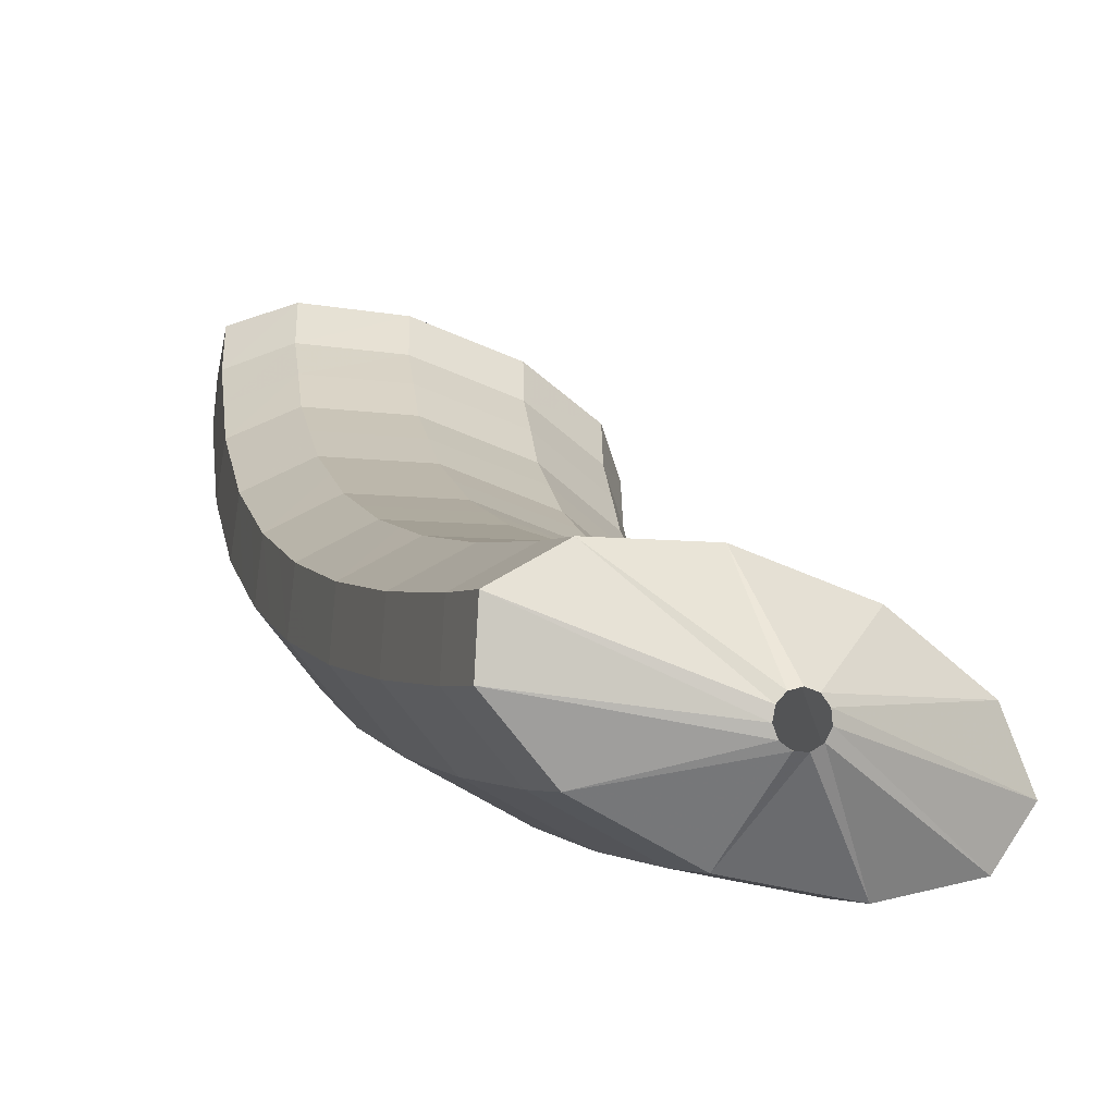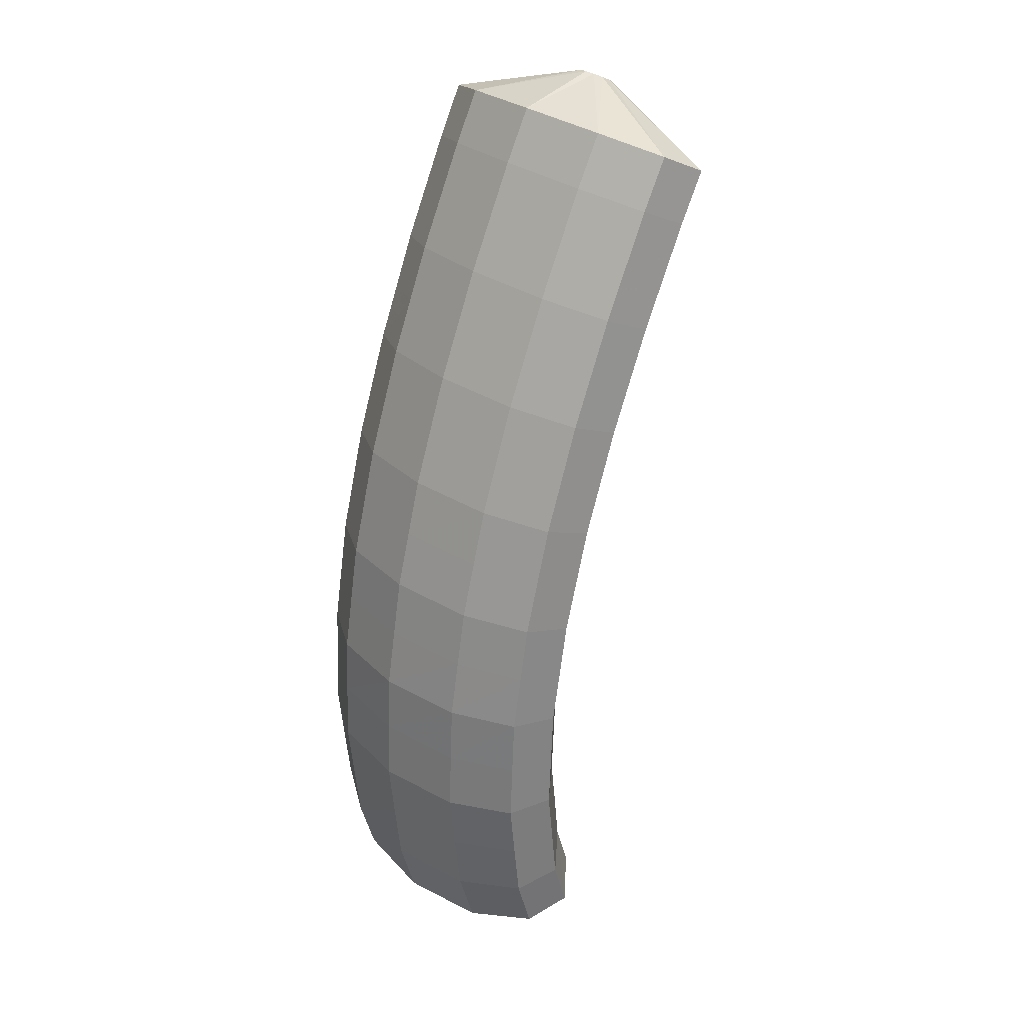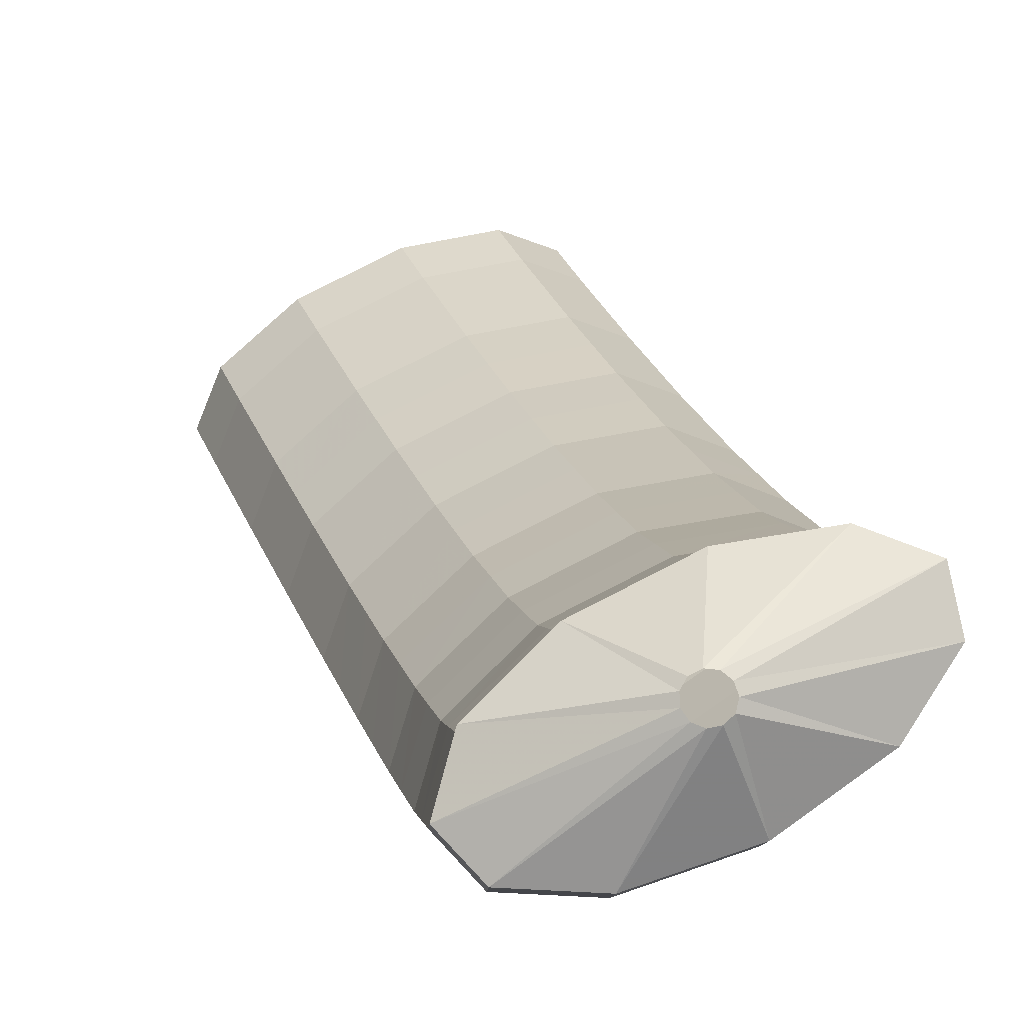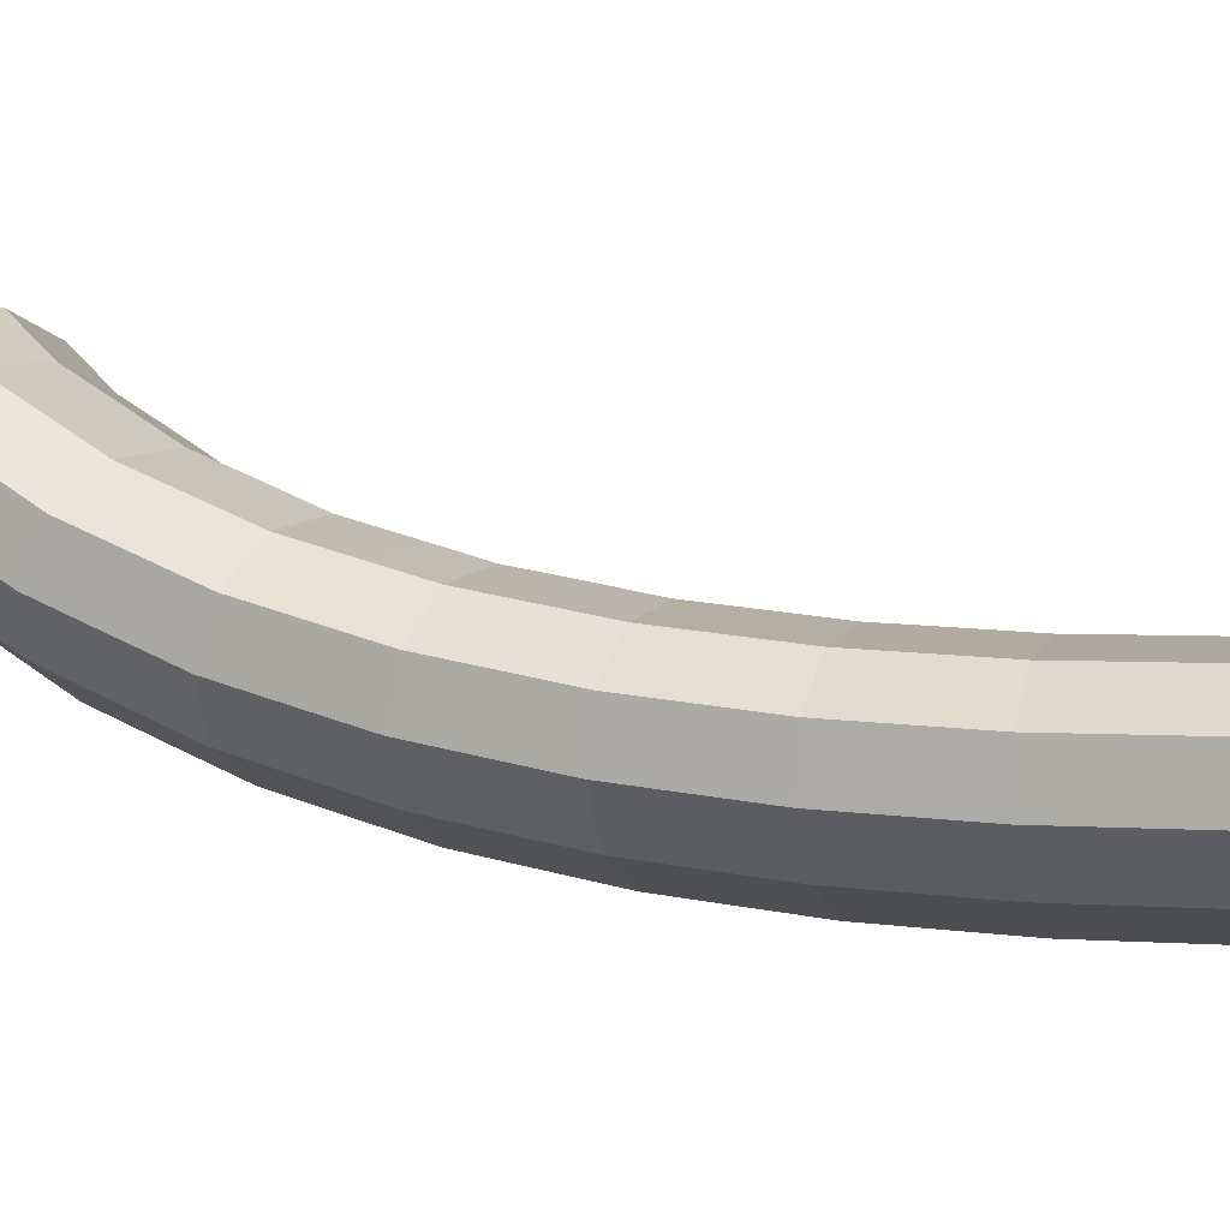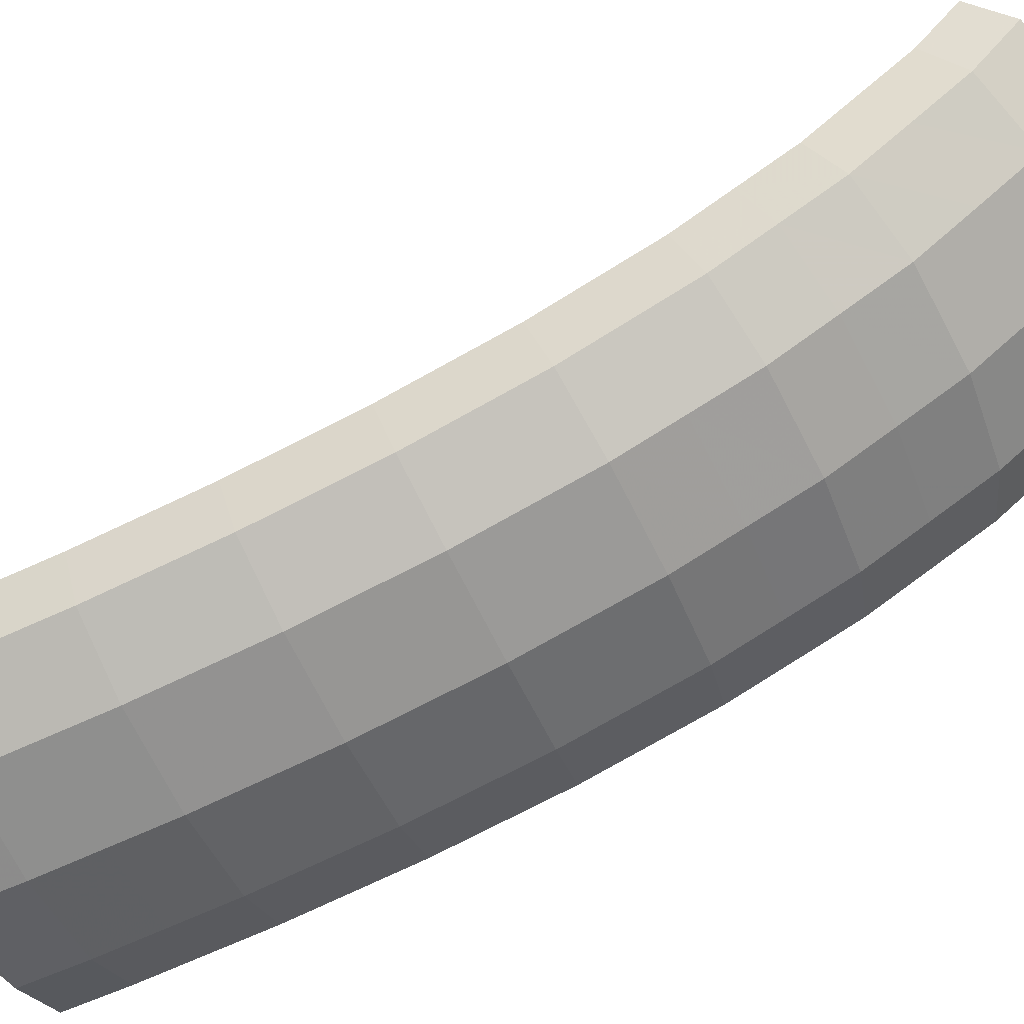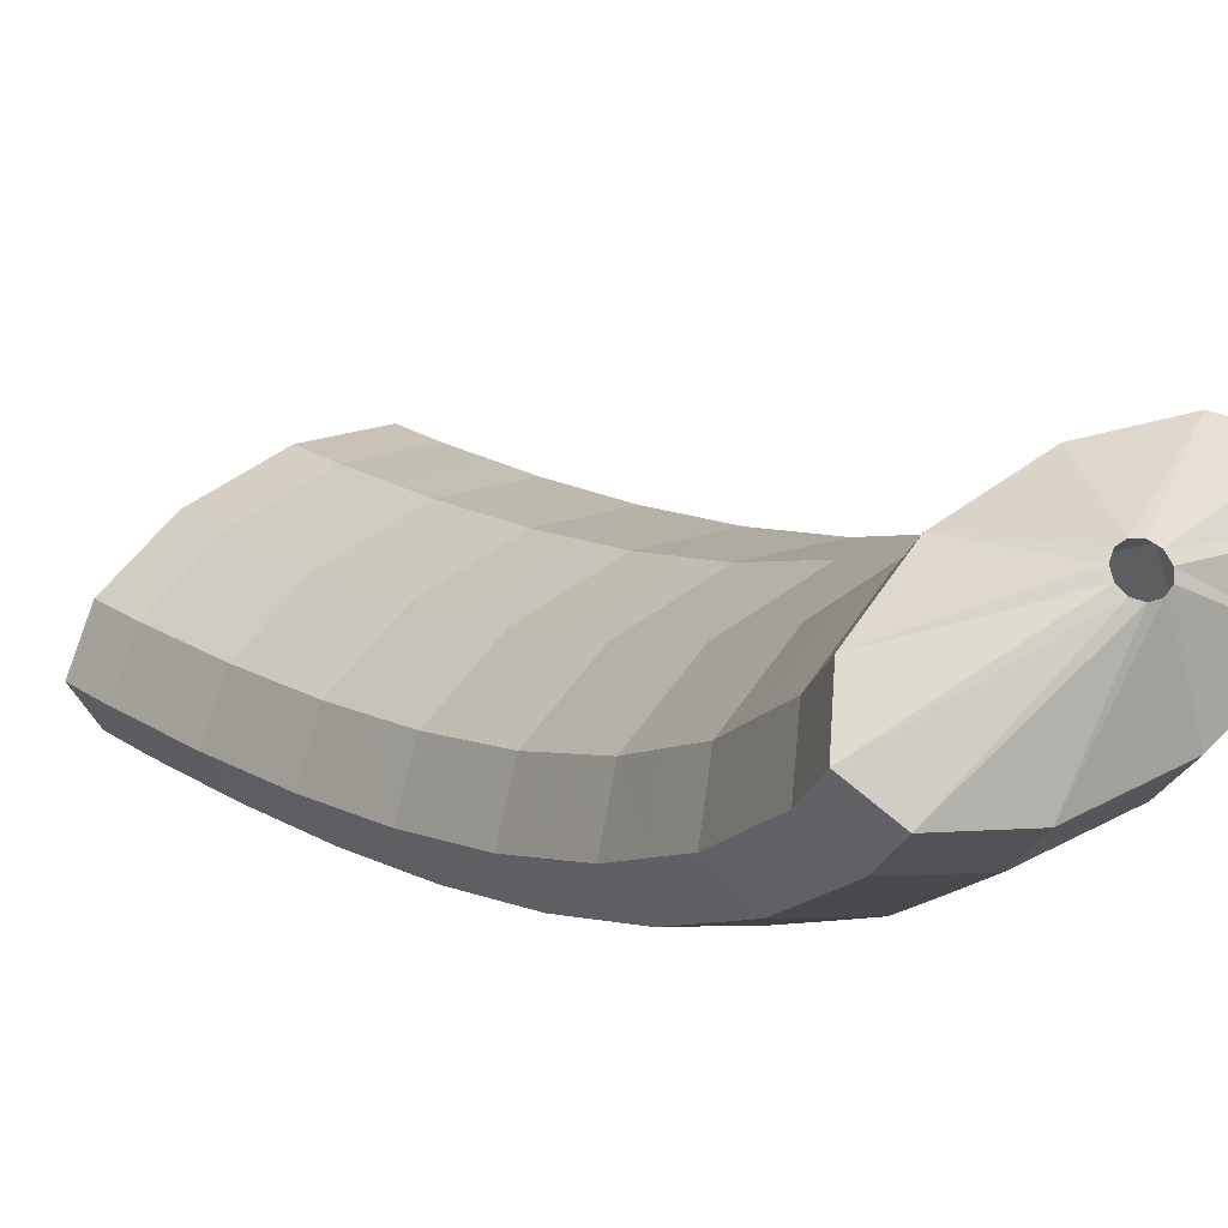
<metadata>
{"format":"obj","ext":"obj","renderer":"f3d","projection":"perspective","resolution":1024,"background":"white","views":[{"elev":2.5,"azim":-0.3,"up":"+Y"},{"elev":8.2,"azim":22.6,"up":"+Z"},{"elev":26.9,"azim":179.4,"up":"+Y"},{"elev":12.8,"azim":-56.7,"up":"+Y"},{"elev":-77.3,"azim":132.5,"up":"+Y"},{"elev":13.8,"azim":161.3,"up":"+Y"}]}
</metadata>
<code>
g tube1
v 106.1 97.09 159.4
v 105.8 97.26 159.5
v 105.7 97.53 159.5
v 105.8 97.8 159.4
v 106 98 159.3
v 106.2 98.06 159.3
v 106.5 97.96 159.2
v 106.7 97.73 159.1
v 106.7 97.45 159.2
v 106.6 97.2 159.2
v 106.3 97.07 159.3
v 106.1 97.09 159.4
v 104.9 95.09 158.2
v 102.6 96.42 158.9
v 101.3 98.07 159.2
v 101.4 99.51 159
v 102.8 100.3 158.5
v 105.1 100.2 157.6
v 107.7 99.15 156.9
v 109.5 97.6 156.3
v 110.2 95.99 156.3
v 109.4 94.84 156.6
v 107.4 94.5 157.4
v 104.9 95.09 158.2
v 104.3 94.95 156.5
v 102 96.28 157.2
v 100.7 97.93 157.6
v 100.8 99.37 157.4
v 102.3 100.1 156.9
v 104.6 100 156.1
v 107.1 99.02 155.3
v 109 97.46 154.8
v 109.6 95.85 154.7
v 108.8 94.7 155
v 106.8 94.36 155.7
v 104.3 94.95 156.5
v 103.8 94.87 154.9
v 101.5 96.2 155.6
v 100.2 97.85 155.9
v 100.3 99.29 155.8
v 101.7 100.1 155.3
v 104.1 99.94 154.5
v 106.6 98.94 153.8
v 108.5 97.39 153.2
v 109.1 95.78 153.1
v 108.3 94.62 153.4
v 106.3 94.28 154.1
v 103.8 94.87 154.9
v 103.2 94.79 153.2
v 100.9 96.12 153.9
v 99.64 97.77 154.3
v 99.74 99.22 154.3
v 101.2 100 153.8
v 103.6 99.87 153
v 106.1 98.87 152.2
v 108 97.32 151.6
v 108.6 95.7 151.5
v 107.7 94.54 151.8
v 105.8 94.2 152.4
v 103.2 94.79 153.2
v 102.7 94.79 151.6
v 100.4 96.12 152.3
v 99.12 97.77 152.7
v 99.24 99.22 152.6
v 100.7 100 152.2
v 103.1 99.87 151.4
v 105.6 98.87 150.7
v 107.5 97.32 150.1
v 108.1 95.7 149.9
v 107.2 94.54 150.1
v 105.2 94.2 150.8
v 102.7 94.79 151.6
v 102.2 94.79 149.9
v 99.88 96.12 150.6
v 98.61 97.77 151
v 98.73 99.22 151
v 100.2 100 150.6
v 102.6 99.87 149.9
v 105.1 98.87 149.1
v 107 97.32 148.5
v 107.6 95.7 148.3
v 106.7 94.54 148.5
v 104.7 94.2 149.1
v 102.2 94.79 149.9
v 101.7 94.89 148.2
v 99.39 96.22 148.9
v 98.13 97.87 149.4
v 98.27 99.31 149.4
v 99.77 100.1 149
v 102.2 99.96 148.3
v 104.7 98.96 147.6
v 106.5 97.41 146.9
v 107.1 95.8 146.7
v 106.2 94.64 146.8
v 104.2 94.3 147.4
v 101.7 94.89 148.2
v 101.2 94.99 146.5
v 98.9 96.32 147.2
v 97.65 97.96 147.7
v 97.8 99.4 147.8
v 99.31 100.2 147.5
v 101.7 100 146.8
v 104.2 99.05 146
v 106.1 97.5 145.4
v 106.6 95.89 145.1
v 105.8 94.73 145.2
v 103.7 94.4 145.7
v 101.2 94.99 146.5
v 100.7 95.21 144.8
v 98.45 96.54 145.5
v 97.21 98.18 146.1
v 97.38 99.61 146.2
v 98.9 100.4 145.9
v 101.3 100.2 145.3
v 103.8 99.25 144.5
v 105.6 97.7 143.8
v 106.2 96.1 143.4
v 105.3 94.95 143.5
v 103.3 94.62 144
v 100.7 95.21 144.8
v 100.3 95.43 143
v 98.01 96.76 143.8
v 96.77 98.39 144.4
v 96.95 99.82 144.6
v 98.49 100.6 144.4
v 100.9 100.4 143.7
v 103.4 99.44 143
v 105.2 97.9 142.2
v 105.8 96.3 141.8
v 104.9 95.16 141.9
v 102.8 94.84 142.3
v 100.3 95.43 143
v 99.87 95.81 141.3
v 97.62 97.13 142.1
v 96.4 98.76 142.7
v 96.59 100.2 143
v 98.14 100.9 142.8
v 100.6 100.8 142.2
v 103.1 99.77 141.5
v 104.9 98.24 140.7
v 105.4 96.65 140.2
v 104.5 95.53 140.2
v 102.4 95.21 140.6
v 99.87 95.81 141.3
v 99.48 96.2 139.6
v 97.23 97.52 140.4
v 96.02 99.13 141.1
v 96.23 100.5 141.4
v 97.8 101.3 141.3
v 100.2 101.1 140.8
v 102.7 100.1 140
v 104.5 98.57 139.2
v 105.1 97 138.6
v 104.1 95.89 138.5
v 102 95.59 138.9
v 99.48 96.2 139.6
v 99.17 96.78 137.8
v 96.92 98.09 138.7
v 95.72 99.68 139.4
v 95.95 101 139.9
v 97.53 101.8 139.8
v 99.97 101.6 139.3
v 102.5 100.6 138.5
v 104.3 99.07 137.7
v 104.8 97.53 137.1
v 103.8 96.45 136.9
v 101.7 96.17 137.2
v 99.17 96.78 137.8
v 98.85 97.38 136.1
v 96.62 98.68 137
v 95.43 100.2 137.8
v 95.67 101.6 138.3
v 97.27 102.2 138.4
v 99.71 102.1 137.9
v 102.2 101.1 137.1
v 104 99.57 136.2
v 104.5 98.06 135.5
v 103.5 97.01 135.2
v 101.4 96.76 135.4
v 98.85 97.38 136.1
v 98.66 98.21 134.4
v 96.42 99.5 135.3
v 95.25 101 136.2
v 95.51 102.3 136.8
v 97.11 103 137
v 99.56 102.7 136.6
v 102.1 101.7 135.8
v 103.9 100.3 134.8
v 104.3 98.8 134.1
v 103.4 97.8 133.7
v 101.2 97.58 133.8
v 98.66 98.21 134.4
v 98.47 99.08 132.7
v 96.24 100.3 133.6
v 95.07 101.8 134.6
v 95.34 103.1 135.4
v 96.95 103.6 135.6
v 99.41 103.4 135.3
v 101.9 102.4 134.5
v 103.7 100.9 133.5
v 104.2 99.54 132.6
v 103.2 98.6 132.1
v 101.1 98.42 132.1
v 98.47 99.08 132.7
v 98.43 100.2 131.1
v 96.2 101.5 132.1
v 95.04 102.9 133.2
v 95.31 104 134
v 96.93 104.5 134.4
v 99.39 104.3 134.1
v 101.9 103.3 133.3
v 103.7 101.9 132.2
v 104.1 100.5 131.2
v 103.1 99.65 130.6
v 101 99.53 130.6
v 98.43 100.2 131.1
v 99.31 102.7 130.8
v 99.1 102.8 130.9
v 99.03 103 131.1
v 99.12 103.2 131.3
v 99.34 103.4 131.4
v 99.62 103.4 131.4
v 99.87 103.3 131.3
v 100 103.1 131.2
v 100 102.9 131
v 99.84 102.7 130.9
v 99.58 102.6 130.8
v 99.31 102.7 130.8
f 1 2 14
f 14 13 1
f 2 3 15
f 15 14 2
f 3 4 16
f 16 15 3
f 4 5 17
f 17 16 4
f 5 6 18
f 18 17 5
f 6 7 19
f 19 18 6
f 7 8 20
f 20 19 7
f 8 9 21
f 21 20 8
f 9 10 22
f 22 21 9
f 10 11 23
f 23 22 10
f 11 12 24
f 24 23 11
f 13 14 26
f 26 25 13
f 14 15 27
f 27 26 14
f 15 16 28
f 28 27 15
f 16 17 29
f 29 28 16
f 17 18 30
f 30 29 17
f 18 19 31
f 31 30 18
f 19 20 32
f 32 31 19
f 20 21 33
f 33 32 20
f 21 22 34
f 34 33 21
f 22 23 35
f 35 34 22
f 23 24 36
f 36 35 23
f 25 26 38
f 38 37 25
f 26 27 39
f 39 38 26
f 27 28 40
f 40 39 27
f 28 29 41
f 41 40 28
f 29 30 42
f 42 41 29
f 30 31 43
f 43 42 30
f 31 32 44
f 44 43 31
f 32 33 45
f 45 44 32
f 33 34 46
f 46 45 33
f 34 35 47
f 47 46 34
f 35 36 48
f 48 47 35
f 37 38 50
f 50 49 37
f 38 39 51
f 51 50 38
f 39 40 52
f 52 51 39
f 40 41 53
f 53 52 40
f 41 42 54
f 54 53 41
f 42 43 55
f 55 54 42
f 43 44 56
f 56 55 43
f 44 45 57
f 57 56 44
f 45 46 58
f 58 57 45
f 46 47 59
f 59 58 46
f 47 48 60
f 60 59 47
f 49 50 62
f 62 61 49
f 50 51 63
f 63 62 50
f 51 52 64
f 64 63 51
f 52 53 65
f 65 64 52
f 53 54 66
f 66 65 53
f 54 55 67
f 67 66 54
f 55 56 68
f 68 67 55
f 56 57 69
f 69 68 56
f 57 58 70
f 70 69 57
f 58 59 71
f 71 70 58
f 59 60 72
f 72 71 59
f 61 62 74
f 74 73 61
f 62 63 75
f 75 74 62
f 63 64 76
f 76 75 63
f 64 65 77
f 77 76 64
f 65 66 78
f 78 77 65
f 66 67 79
f 79 78 66
f 67 68 80
f 80 79 67
f 68 69 81
f 81 80 68
f 69 70 82
f 82 81 69
f 70 71 83
f 83 82 70
f 71 72 84
f 84 83 71
f 73 74 86
f 86 85 73
f 74 75 87
f 87 86 74
f 75 76 88
f 88 87 75
f 76 77 89
f 89 88 76
f 77 78 90
f 90 89 77
f 78 79 91
f 91 90 78
f 79 80 92
f 92 91 79
f 80 81 93
f 93 92 80
f 81 82 94
f 94 93 81
f 82 83 95
f 95 94 82
f 83 84 96
f 96 95 83
f 85 86 98
f 98 97 85
f 86 87 99
f 99 98 86
f 87 88 100
f 100 99 87
f 88 89 101
f 101 100 88
f 89 90 102
f 102 101 89
f 90 91 103
f 103 102 90
f 91 92 104
f 104 103 91
f 92 93 105
f 105 104 92
f 93 94 106
f 106 105 93
f 94 95 107
f 107 106 94
f 95 96 108
f 108 107 95
f 97 98 110
f 110 109 97
f 98 99 111
f 111 110 98
f 99 100 112
f 112 111 99
f 100 101 113
f 113 112 100
f 101 102 114
f 114 113 101
f 102 103 115
f 115 114 102
f 103 104 116
f 116 115 103
f 104 105 117
f 117 116 104
f 105 106 118
f 118 117 105
f 106 107 119
f 119 118 106
f 107 108 120
f 120 119 107
f 109 110 122
f 122 121 109
f 110 111 123
f 123 122 110
f 111 112 124
f 124 123 111
f 112 113 125
f 125 124 112
f 113 114 126
f 126 125 113
f 114 115 127
f 127 126 114
f 115 116 128
f 128 127 115
f 116 117 129
f 129 128 116
f 117 118 130
f 130 129 117
f 118 119 131
f 131 130 118
f 119 120 132
f 132 131 119
f 121 122 134
f 134 133 121
f 122 123 135
f 135 134 122
f 123 124 136
f 136 135 123
f 124 125 137
f 137 136 124
f 125 126 138
f 138 137 125
f 126 127 139
f 139 138 126
f 127 128 140
f 140 139 127
f 128 129 141
f 141 140 128
f 129 130 142
f 142 141 129
f 130 131 143
f 143 142 130
f 131 132 144
f 144 143 131
f 133 134 146
f 146 145 133
f 134 135 147
f 147 146 134
f 135 136 148
f 148 147 135
f 136 137 149
f 149 148 136
f 137 138 150
f 150 149 137
f 138 139 151
f 151 150 138
f 139 140 152
f 152 151 139
f 140 141 153
f 153 152 140
f 141 142 154
f 154 153 141
f 142 143 155
f 155 154 142
f 143 144 156
f 156 155 143
f 145 146 158
f 158 157 145
f 146 147 159
f 159 158 146
f 147 148 160
f 160 159 147
f 148 149 161
f 161 160 148
f 149 150 162
f 162 161 149
f 150 151 163
f 163 162 150
f 151 152 164
f 164 163 151
f 152 153 165
f 165 164 152
f 153 154 166
f 166 165 153
f 154 155 167
f 167 166 154
f 155 156 168
f 168 167 155
f 157 158 170
f 170 169 157
f 158 159 171
f 171 170 158
f 159 160 172
f 172 171 159
f 160 161 173
f 173 172 160
f 161 162 174
f 174 173 161
f 162 163 175
f 175 174 162
f 163 164 176
f 176 175 163
f 164 165 177
f 177 176 164
f 165 166 178
f 178 177 165
f 166 167 179
f 179 178 166
f 167 168 180
f 180 179 167
f 169 170 182
f 182 181 169
f 170 171 183
f 183 182 170
f 171 172 184
f 184 183 171
f 172 173 185
f 185 184 172
f 173 174 186
f 186 185 173
f 174 175 187
f 187 186 174
f 175 176 188
f 188 187 175
f 176 177 189
f 189 188 176
f 177 178 190
f 190 189 177
f 178 179 191
f 191 190 178
f 179 180 192
f 192 191 179
f 181 182 194
f 194 193 181
f 182 183 195
f 195 194 182
f 183 184 196
f 196 195 183
f 184 185 197
f 197 196 184
f 185 186 198
f 198 197 185
f 186 187 199
f 199 198 186
f 187 188 200
f 200 199 187
f 188 189 201
f 201 200 188
f 189 190 202
f 202 201 189
f 190 191 203
f 203 202 190
f 191 192 204
f 204 203 191
f 193 194 206
f 206 205 193
f 194 195 207
f 207 206 194
f 195 196 208
f 208 207 195
f 196 197 209
f 209 208 196
f 197 198 210
f 210 209 197
f 198 199 211
f 211 210 198
f 199 200 212
f 212 211 199
f 200 201 213
f 213 212 200
f 201 202 214
f 214 213 201
f 202 203 215
f 215 214 202
f 203 204 216
f 216 215 203
f 205 206 218
f 218 217 205
f 206 207 219
f 219 218 206
f 207 208 220
f 220 219 207
f 208 209 221
f 221 220 208
f 209 210 222
f 222 221 209
f 210 211 223
f 223 222 210
f 211 212 224
f 224 223 211
f 212 213 225
f 225 224 212
f 213 214 226
f 226 225 213
f 214 215 227
f 227 226 214
f 215 216 228
f 228 227 215
g

</code>
